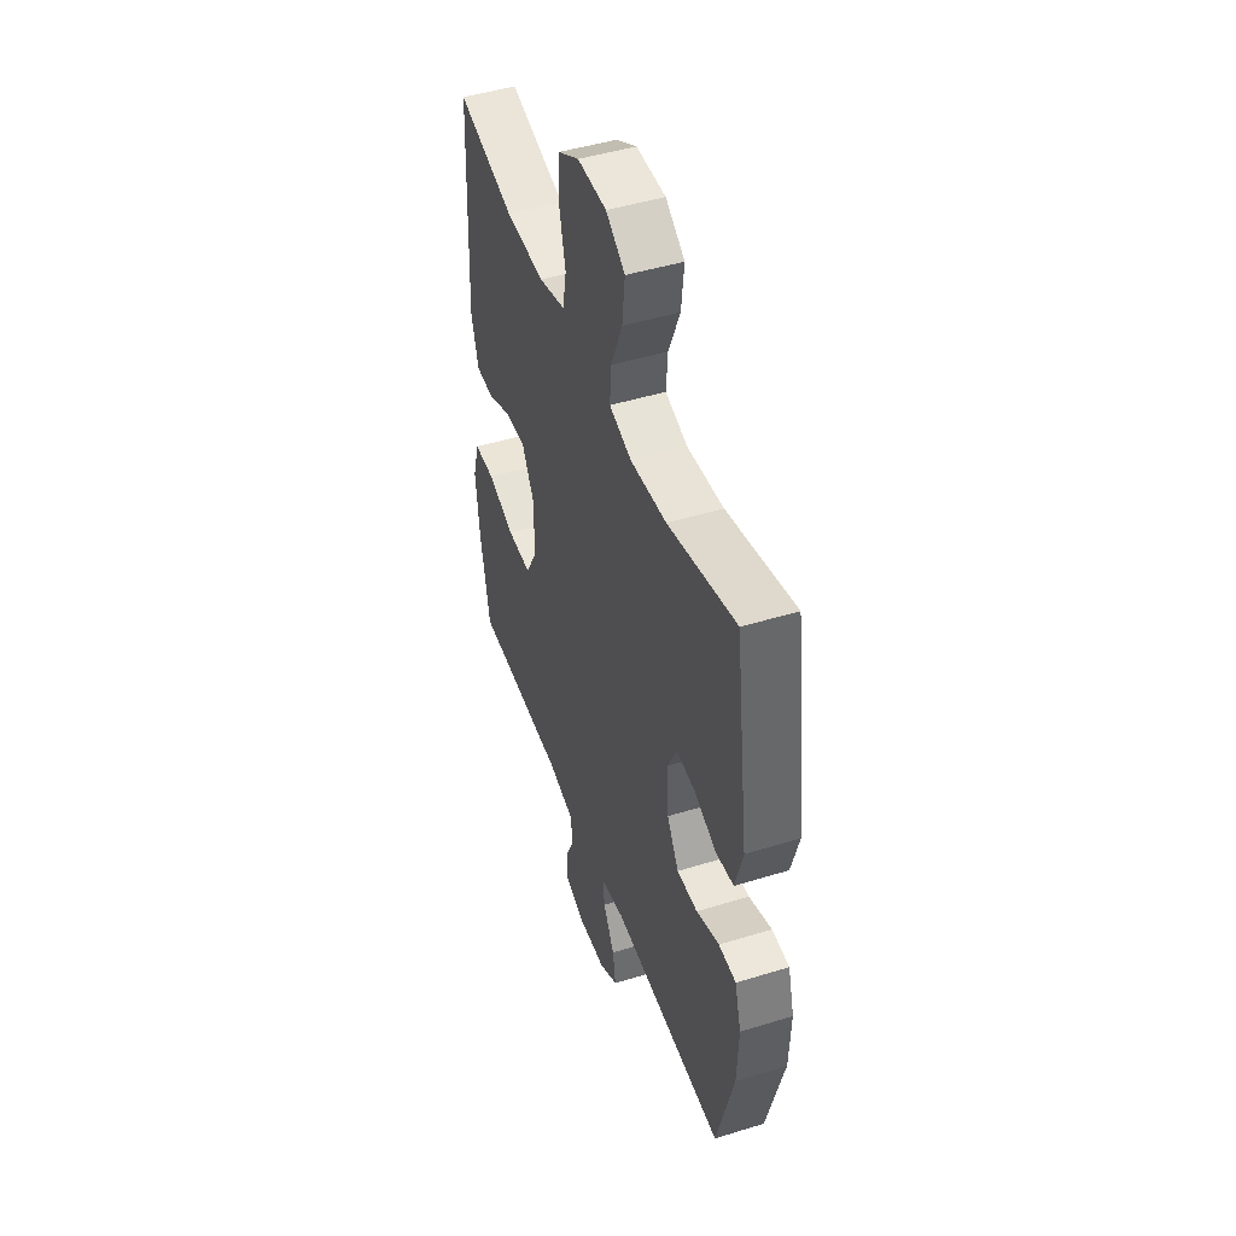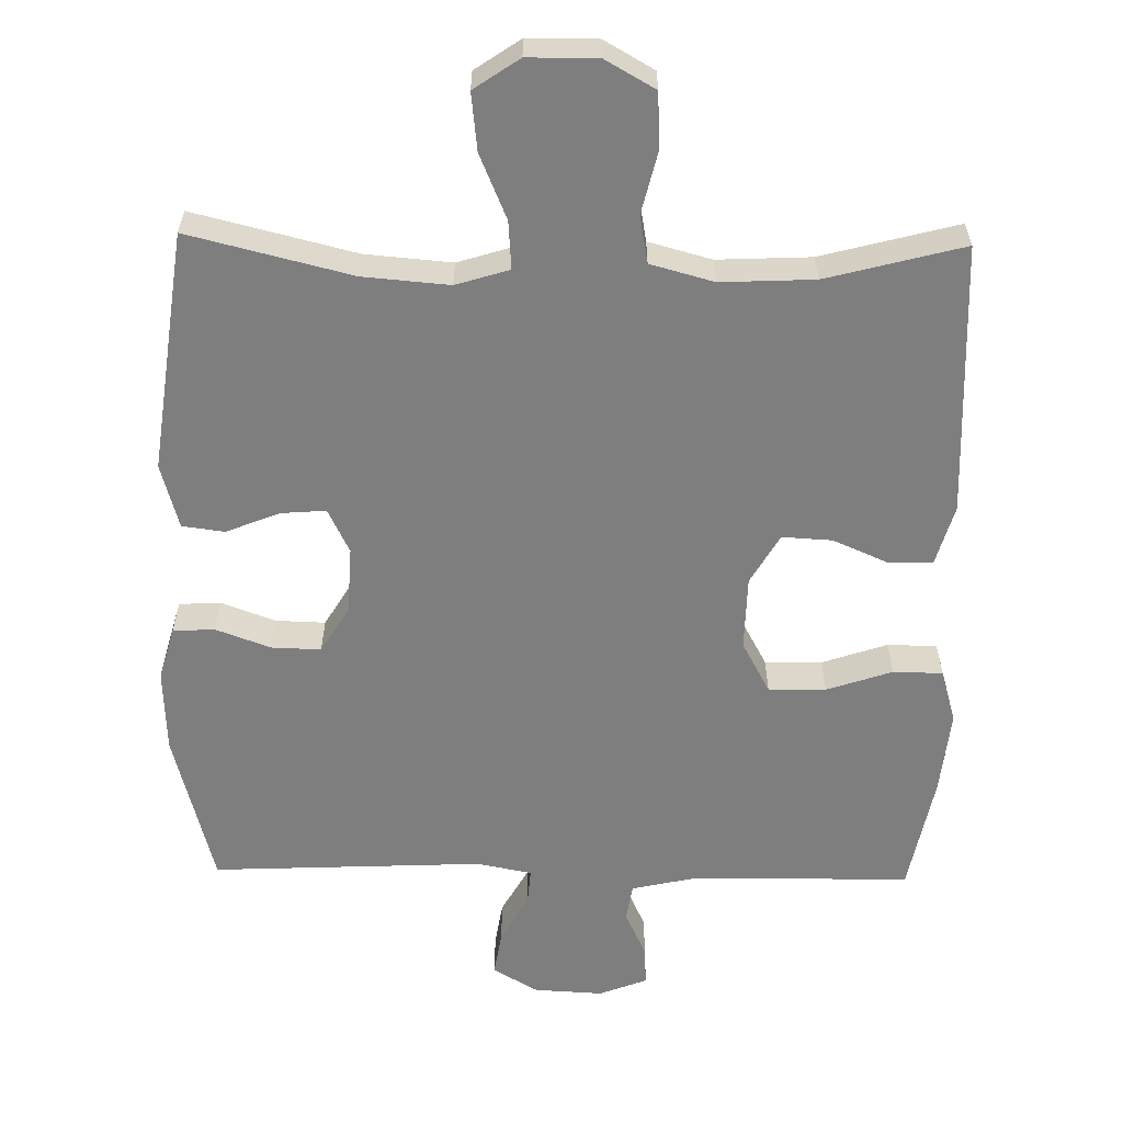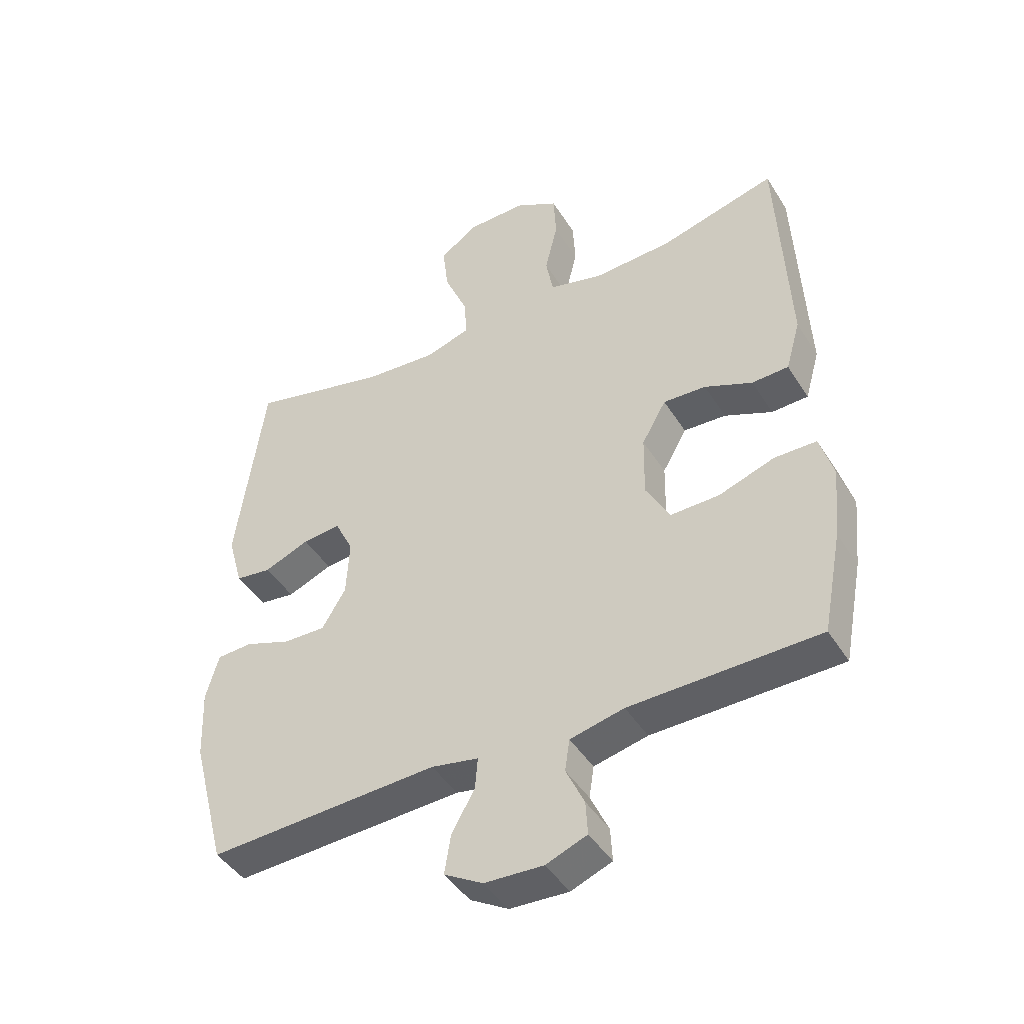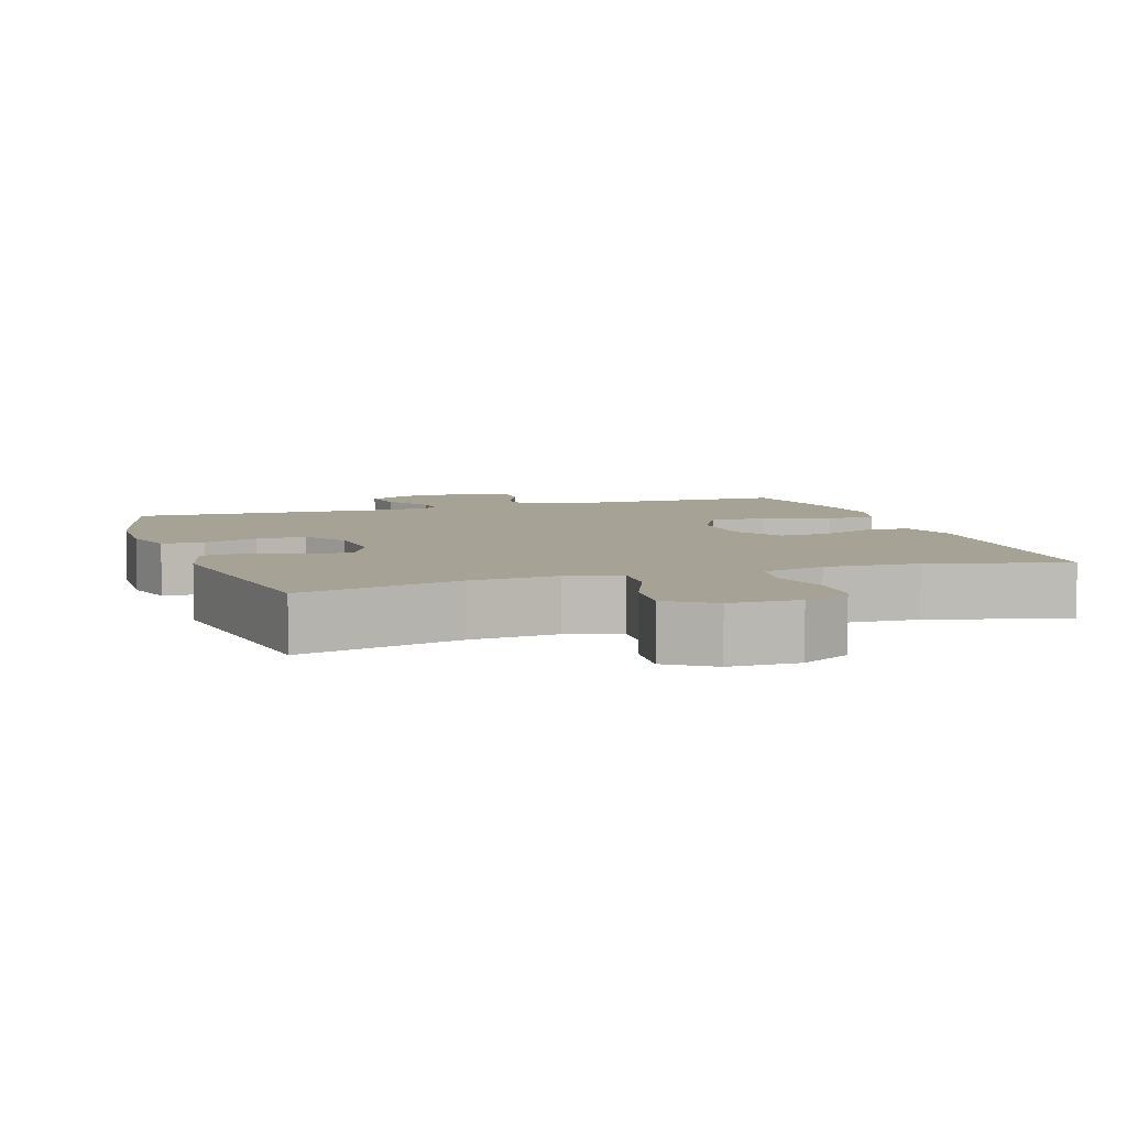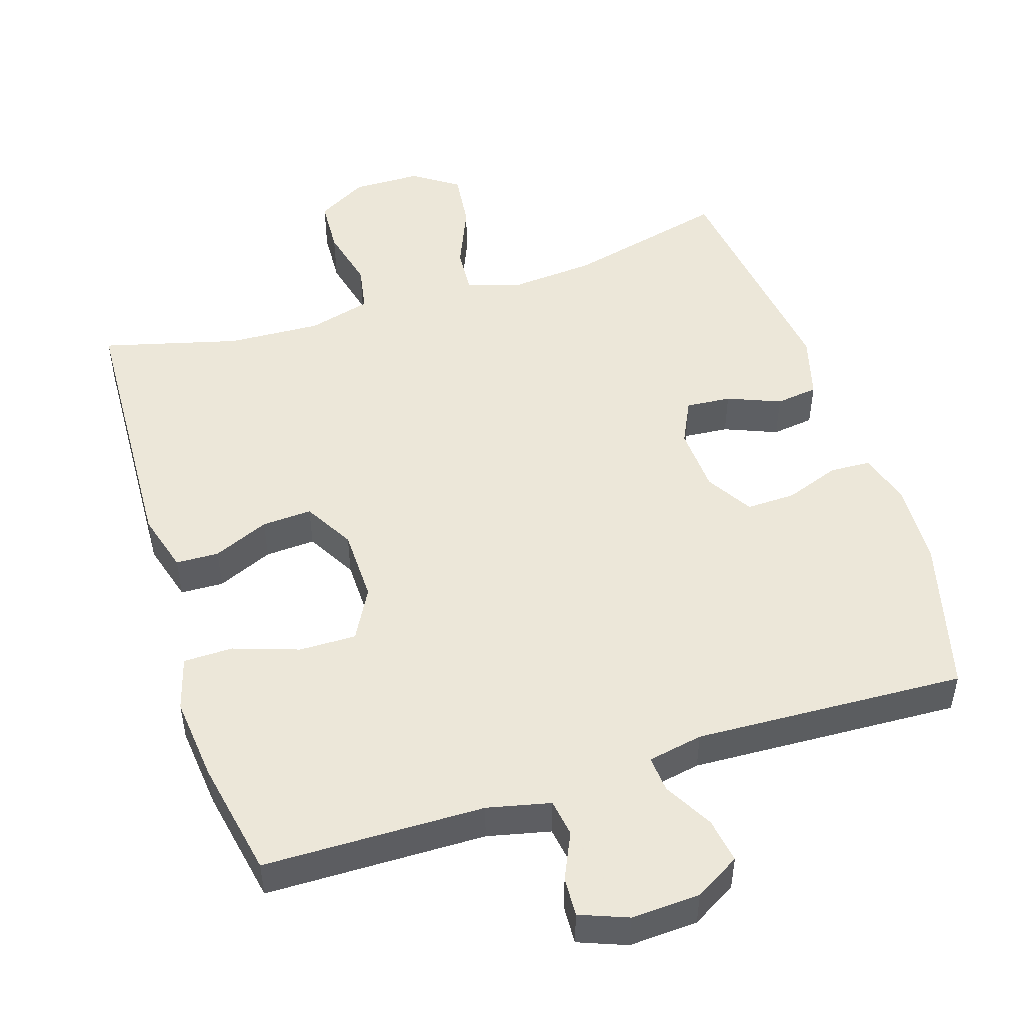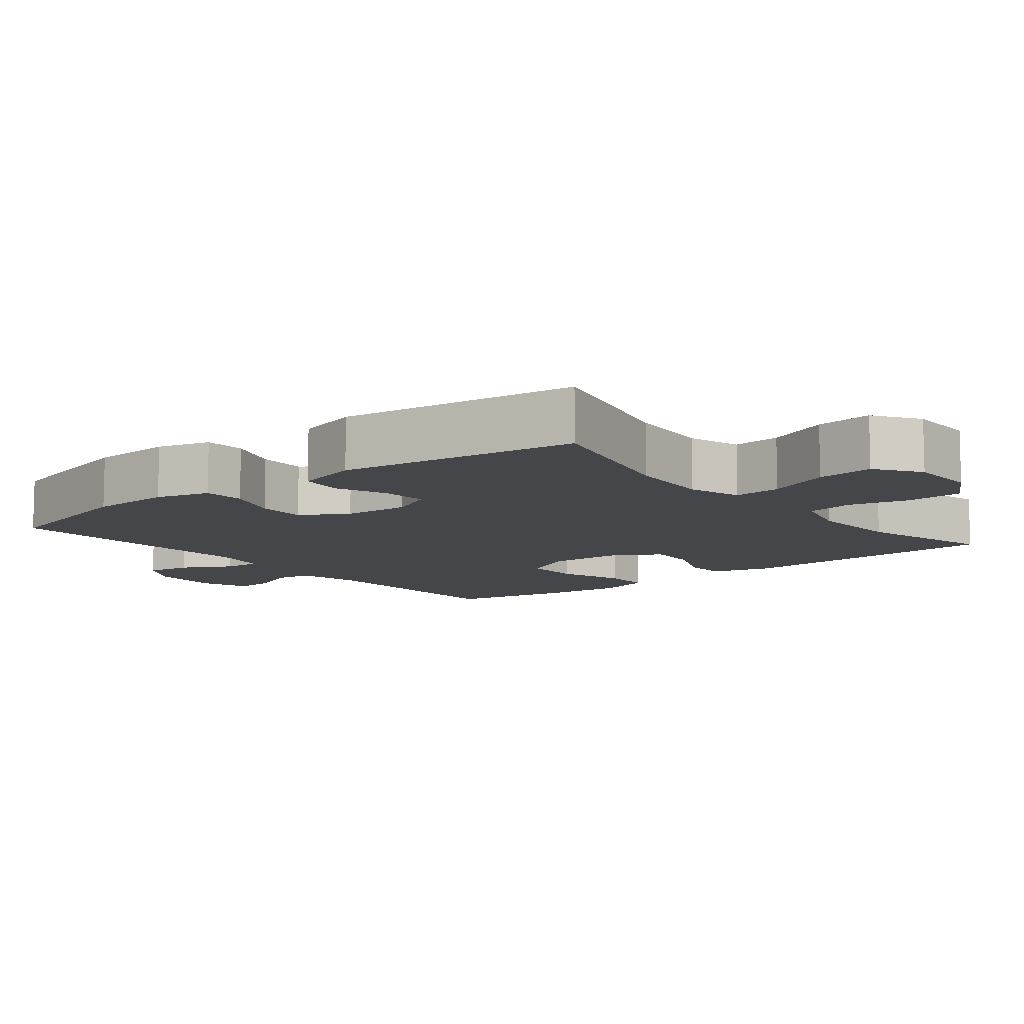
<metadata>
{"format":"obj","ext":"obj","renderer":"f3d","projection":"perspective","resolution":1024,"background":"white","views":[{"elev":46.8,"azim":-109.3,"up":"+Z"},{"elev":-59.4,"azim":-1.0,"up":"+Y"},{"elev":-44.7,"azim":30.2,"up":"+Z"},{"elev":6.3,"azim":-18.5,"up":"+Y"},{"elev":49.6,"azim":162.3,"up":"+Y"},{"elev":-9.8,"azim":-51.2,"up":"+Y"}]}
</metadata>
<code>
v 0.5 0.07 -0.5
v 0.192 0.07 -0.504
v 0.104 0.07 -0.524
v 0.096 0.07 -0.576
v 0.126 0.07 -0.641
v 0.129 0.07 -0.696
v 0.062 0.07 -0.722
v -0.034 0.07 -0.717
v -0.097 0.07 -0.68
v -0.087 0.07 -0.617
v -0.049 0.07 -0.549
v -0.045 0.07 -0.498
v -0.122 0.07 -0.483
v -0.5 0.07 -0.5
v -0.557 0.07 -0.282
v -0.562 0.07 -0.166
v -0.541 0.07 -0.091
v -0.483 0.07 -0.088
v -0.407 0.07 -0.116
v -0.338 0.07 -0.118
v -0.299 0.07 -0.053
v -0.294 0.07 0.04
v -0.324 0.07 0.102
v -0.387 0.07 0.097
v -0.461 0.07 0.067
v -0.52 0.07 0.075
v -0.545 0.07 0.165
v -0.5 0.07 0.5
v -0.274 0.07 0.444
v -0.154 0.07 0.434
v -0.08 0.07 0.457
v -0.085 0.07 0.524
v -0.123 0.07 0.614
v -0.132 0.07 0.694
v -0.069 0.07 0.737
v 0.027 0.07 0.738
v 0.097 0.07 0.698
v 0.101 0.07 0.621
v 0.08 0.07 0.534
v 0.092 0.07 0.468
v 0.18 0.07 0.444
v 0.31 0.07 0.45
v 0.5 0.07 0.5
v 0.517 0.07 0.12
v 0.493 0.07 0.036
v 0.433 0.07 0.034
v 0.355 0.07 0.068
v 0.285 0.07 0.072
v 0.245 0.07 0.002
v 0.243 0.07 -0.101
v 0.282 0.07 -0.173
v 0.362 0.07 -0.172
v 0.453 0.07 -0.141
v 0.522 0.07 -0.142
v 0.544 0.07 -0.217
v 0.532 0.07 -0.335
v 0.5 0 -0.5
v 0.192 0 -0.504
v 0.104 0 -0.524
v 0.096 0 -0.576
v 0.126 0 -0.641
v 0.129 0 -0.696
v 0.062 0 -0.722
v -0.034 0 -0.717
v -0.097 0 -0.68
v -0.087 0 -0.617
v -0.049 0 -0.549
v -0.045 0 -0.498
v -0.122 0 -0.483
v -0.5 0 -0.5
v -0.557 0 -0.282
v -0.562 0 -0.166
v -0.541 0 -0.091
v -0.483 0 -0.088
v -0.407 0 -0.116
v -0.338 0 -0.118
v -0.299 0 -0.053
v -0.294 0 0.04
v -0.324 0 0.102
v -0.387 0 0.097
v -0.461 0 0.067
v -0.52 0 0.075
v -0.545 0 0.165
v -0.5 0 0.5
v -0.274 0 0.444
v -0.154 0 0.434
v -0.08 0 0.457
v -0.085 0 0.524
v -0.123 0 0.614
v -0.132 0 0.694
v -0.069 0 0.737
v 0.027 0 0.738
v 0.097 0 0.698
v 0.101 0 0.621
v 0.08 0 0.534
v 0.092 0 0.468
v 0.18 0 0.444
v 0.31 0 0.45
v 0.5 0 0.5
v 0.517 0 0.12
v 0.493 0 0.036
v 0.433 0 0.034
v 0.355 0 0.068
v 0.285 0 0.072
v 0.245 0 0.002
v 0.243 0 -0.101
v 0.282 0 -0.173
v 0.362 0 -0.172
v 0.453 0 -0.141
v 0.522 0 -0.142
v 0.544 0 -0.217
v 0.532 0 -0.335
f 55 56 1 2
f 52 53 54 55
f 51 52 55 2
f 50 51 2 3
f 49 50 3
f 44 45 46 47
f 42 43 44 47
f 41 42 47 48
f 40 41 48 49
f 36 37 38 39
f 36 39 40
f 35 36 40
f 32 33 34 35
f 31 32 35 40
f 30 31 40 49
f 26 27 28 29
f 24 25 26 29
f 23 24 29 30
f 22 23 30 49
f 16 17 18 19
f 16 19 20
f 13 14 15 16
f 12 13 16 20
f 8 9 10 11
f 8 11 12
f 7 8 12
f 4 5 6 7
f 3 4 7 12
f 21 22 49 3
f 3 12 20 21
f 58 57 112 111
f 111 110 109 108
f 58 111 108 107
f 59 58 107 106
f 59 106 105
f 103 102 101 100
f 103 100 99 98
f 104 103 98 97
f 105 104 97 96
f 95 94 93 92
f 96 95 92
f 96 92 91
f 91 90 89 88
f 96 91 88 87
f 105 96 87 86
f 85 84 83 82
f 85 82 81 80
f 86 85 80 79
f 105 86 79 78
f 75 74 73 72
f 76 75 72
f 72 71 70 69
f 76 72 69 68
f 67 66 65 64
f 68 67 64
f 68 64 63
f 63 62 61 60
f 68 63 60 59
f 59 105 78 77
f 77 76 68 59
f 1 57 58 2
f 2 58 59 3
f 3 59 60 4
f 4 60 61 5
f 5 61 62 6
f 6 62 63 7
f 7 63 64 8
f 8 64 65 9
f 9 65 66 10
f 10 66 67 11
f 11 67 68 12
f 12 68 69 13
f 13 69 70 14
f 14 70 71 15
f 15 71 72 16
f 16 72 73 17
f 17 73 74 18
f 18 74 75 19
f 19 75 76 20
f 20 76 77 21
f 21 77 78 22
f 22 78 79 23
f 23 79 80 24
f 24 80 81 25
f 25 81 82 26
f 26 82 83 27
f 27 83 84 28
f 28 84 85 29
f 29 85 86 30
f 30 86 87 31
f 31 87 88 32
f 32 88 89 33
f 33 89 90 34
f 34 90 91 35
f 35 91 92 36
f 36 92 93 37
f 37 93 94 38
f 38 94 95 39
f 39 95 96 40
f 40 96 97 41
f 41 97 98 42
f 42 98 99 43
f 43 99 100 44
f 44 100 101 45
f 45 101 102 46
f 46 102 103 47
f 47 103 104 48
f 48 104 105 49
f 49 105 106 50
f 50 106 107 51
f 51 107 108 52
f 52 108 109 53
f 53 109 110 54
f 54 110 111 55
f 55 111 112 56
f 56 112 57 1

</code>
